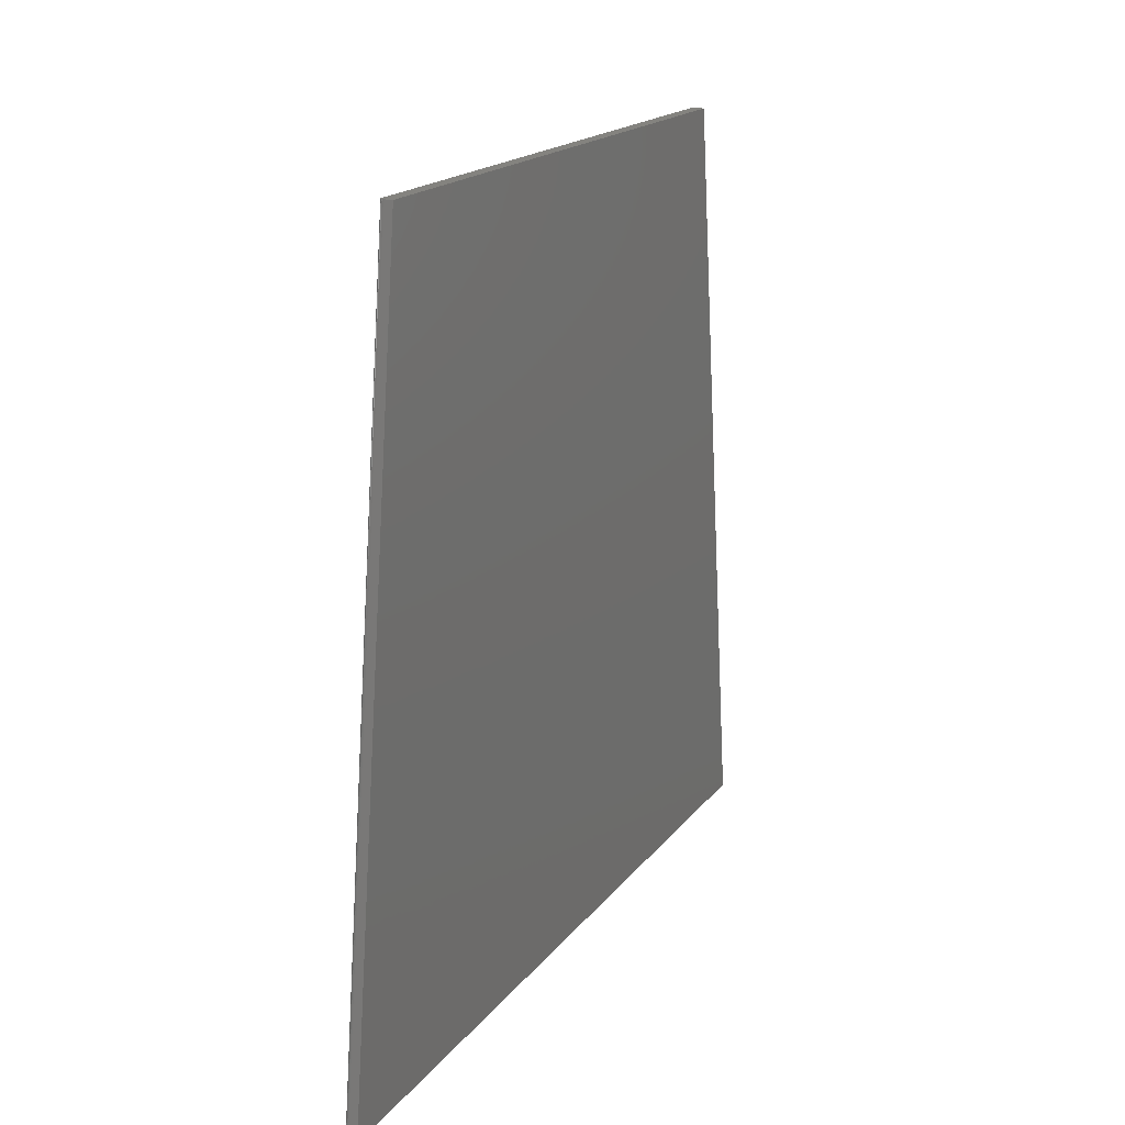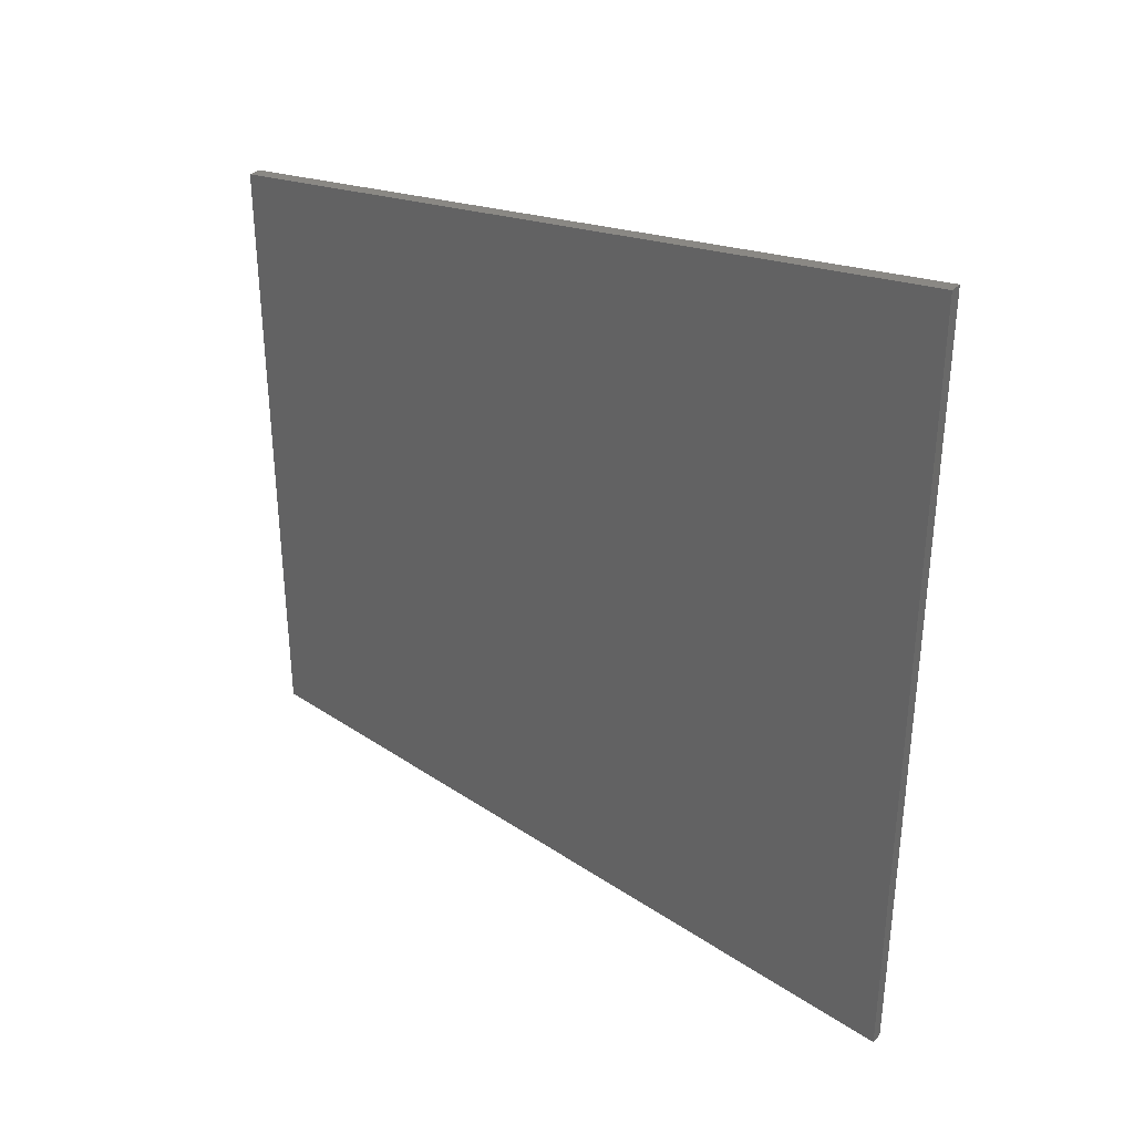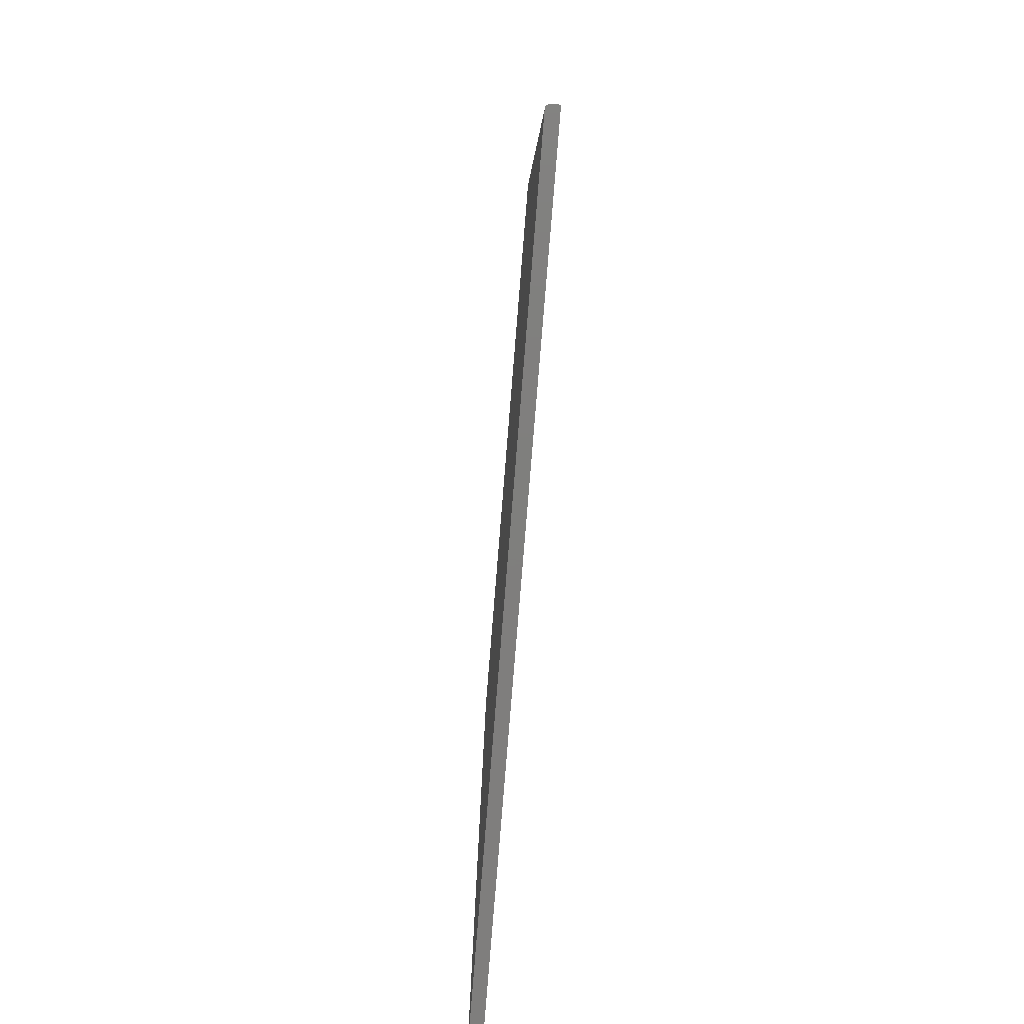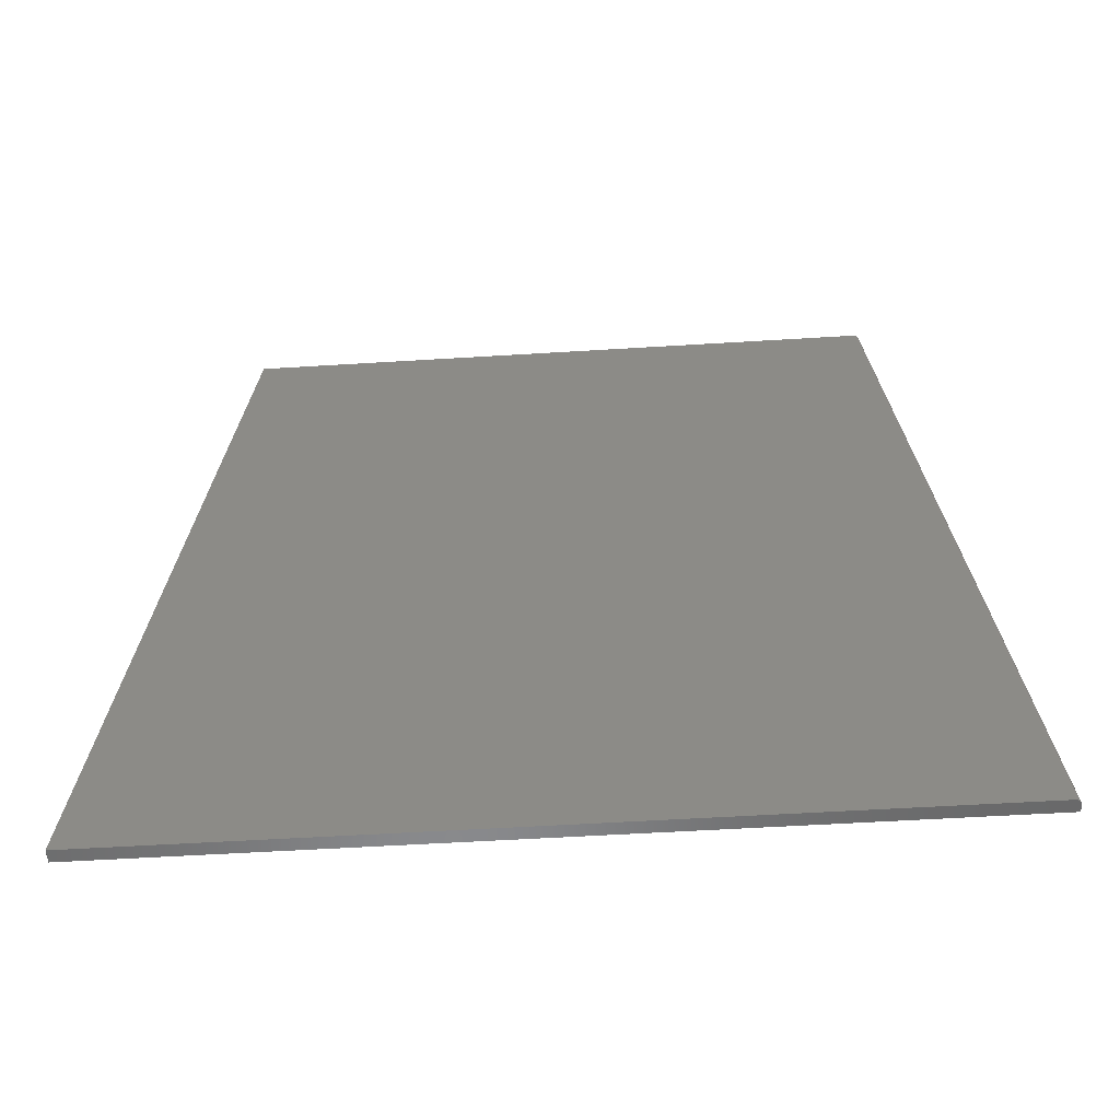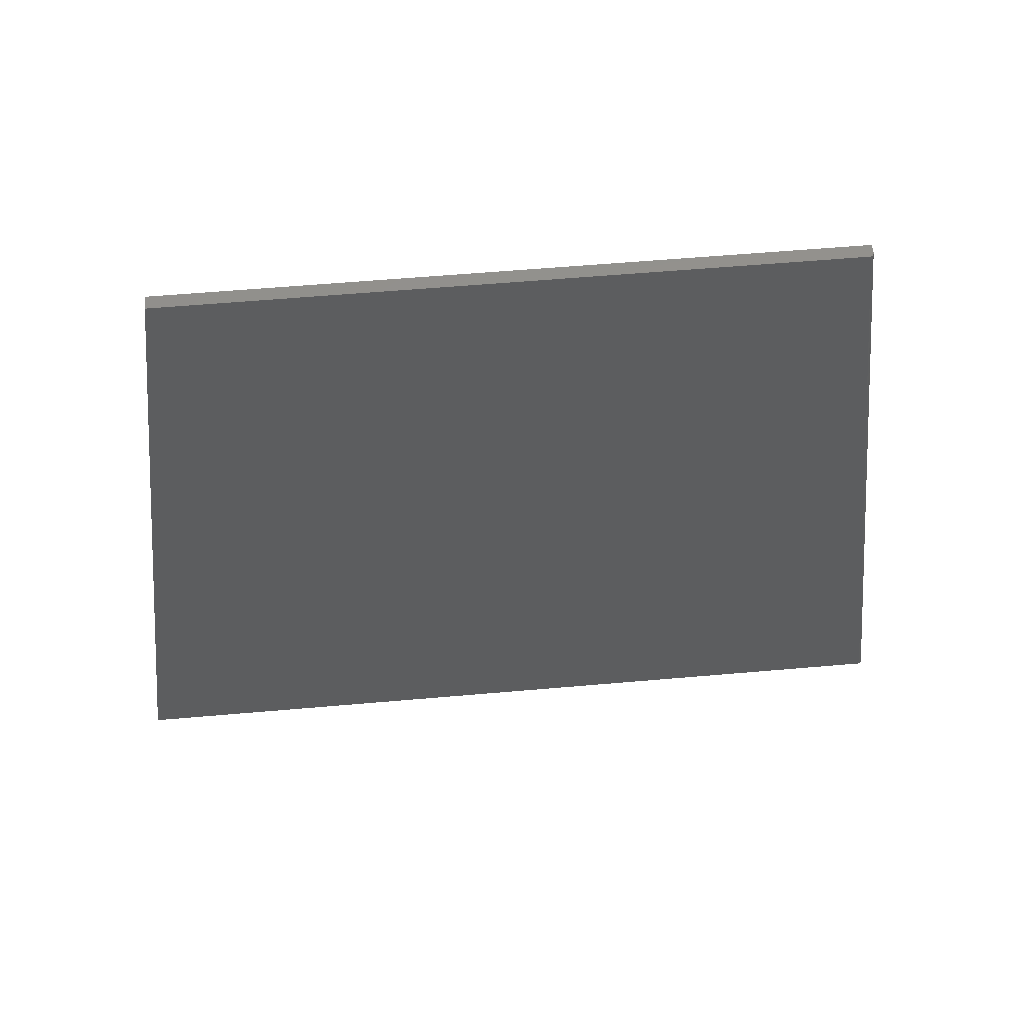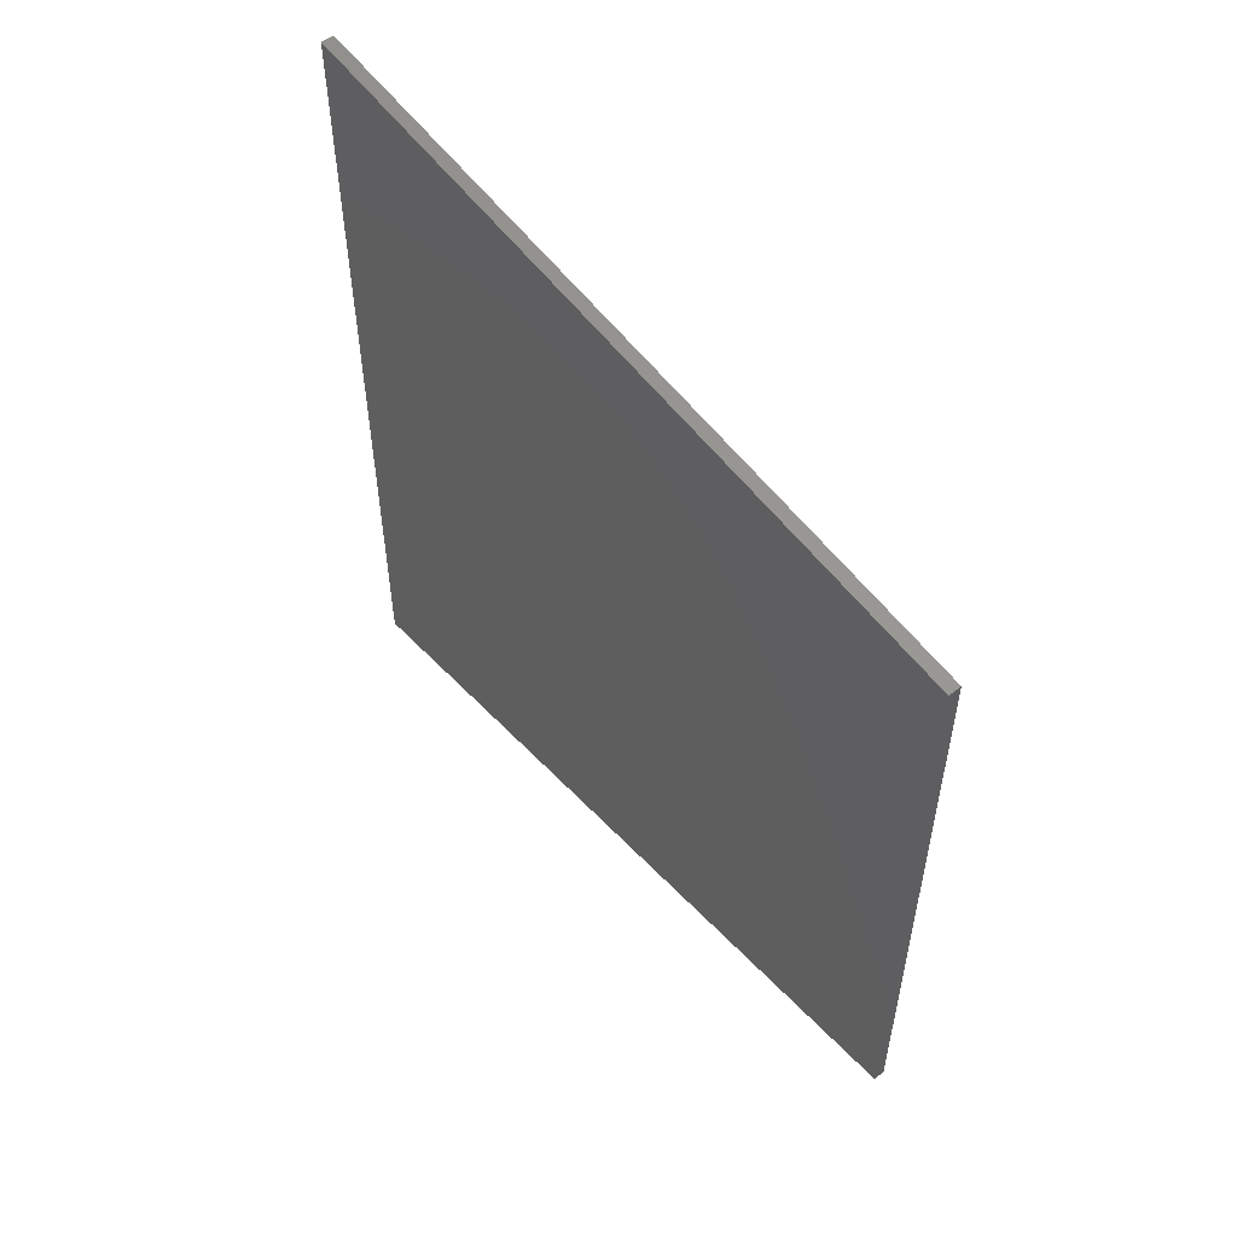
<metadata>
{"format":"stl","ext":"stl","renderer":"f3d","projection":"perspective","resolution":1024,"background":"white","views":[{"elev":17.8,"azim":25.1,"up":"+Z"},{"elev":33.2,"azim":126.3,"up":"+Y"},{"elev":-78.7,"azim":-4.6,"up":"+Z"},{"elev":-55.6,"azim":-86.3,"up":"+Z"},{"elev":57.7,"azim":-95.2,"up":"+Z"},{"elev":53.9,"azim":-39.3,"up":"+Y"}]}
</metadata>
<code>
# stl→obj: 18 verts, 32 faces
v 5.352e-35 -0.7421 -0.6953
v -1.543e-16 -0.5684 0.6942
v 1.02e-32 0.75 -0.6953
v -1.543e-16 0.5763 0.6942
v 0.02344 -0.5763 0.6942
v 0.007812 -0.5763 0.6942
v 0.02344 -0.75 -0.6953
v 0.007812 -0.75 -0.6953
v 0.0003852 -0.5709 0.6942
v 0.001506 -0.5731 0.6942
v 0.003251 -0.5748 0.6942
v 0.005447 -0.5759 0.6942
v 0.02344 0.5763 0.6942
v 0.005447 -0.7496 -0.6953
v 0.003251 -0.7485 -0.6953
v 0.001506 -0.7468 -0.6953
v 0.0003852 -0.7446 -0.6953
v 0.02344 0.75 -0.6953
f 1 2 3
f 3 2 4
f 5 6 7
f 7 6 8
f 9 10 11
f 9 11 12
f 9 12 6
f 9 6 5
f 9 5 2
f 4 2 13
f 13 2 5
f 8 14 15
f 7 8 15
f 7 15 16
f 7 16 17
f 7 17 1
f 7 1 3
f 7 3 18
f 2 1 9
f 9 1 17
f 9 17 10
f 10 17 16
f 10 16 11
f 11 16 15
f 11 15 12
f 12 15 14
f 12 14 6
f 6 14 8
f 7 18 5
f 5 18 13
f 18 3 13
f 13 3 4

</code>
